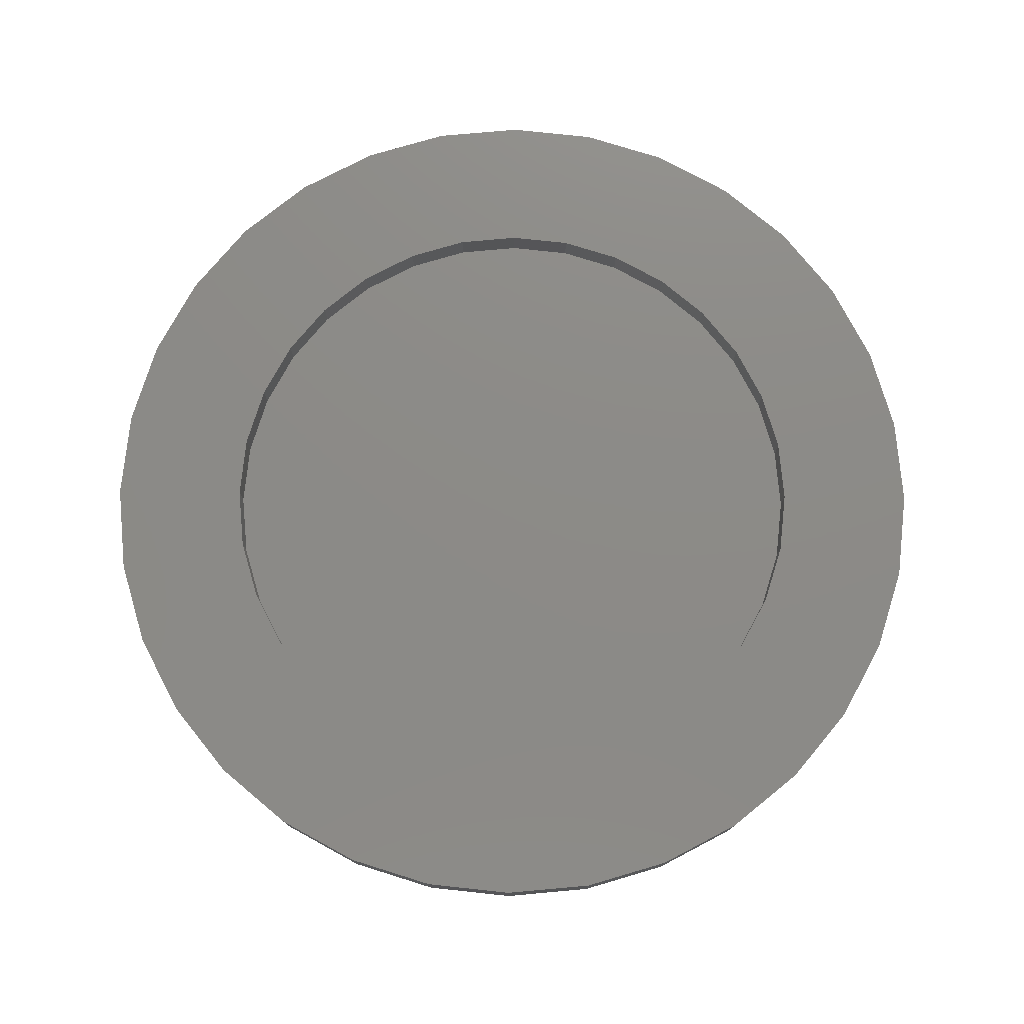
<metadata>
{"format":"stl","ext":"stl","renderer":"f3d","projection":"perspective","resolution":1024,"background":"white","views":[{"elev":76.7,"azim":135.5,"up":"+Z"}]}
</metadata>
<code>
# stl→obj: 384 verts, 764 faces
v 0.4154 -0.1435 0.02344
v 0.4262 -0.1346 0.02344
v 0.3806 -0.1369 0.02344
v 0.3711 -0.1546 0.02344
v 0.4066 -0.1543 0.02344
v 0.4154 -0.2442 0.02344
v 0.4066 -0.2334 0.02344
v 0.3806 -0.2508 0.02344
v 0.4262 -0.253 0.02344
v 0.551 -0.1369 0.02344
v 0.5054 -0.1346 0.02344
v 0.5161 -0.1435 0.02344
v 0.525 -0.1543 0.02344
v 0.5605 -0.233 0.02344
v 0.525 -0.2334 0.02344
v 0.5161 -0.2442 0.02344
v 0.551 -0.2508 0.02344
v 0.5054 -0.253 0.02344
v 0.4658 -0.1226 0.02344
v 0.4797 -0.124 0.02344
v 0.5382 -0.1214 0.02344
v 0.5227 -0.1086 0.02344
v 0.505 -0.09916 0.02344
v 0.4858 -0.09333 0.02344
v 0.4658 -0.09137 0.02344
v 0.4458 -0.09333 0.02344
v 0.4266 -0.09916 0.02344
v 0.4089 -0.1086 0.02344
v 0.3933 -0.1214 0.02344
v 0.4385 -0.128 0.02344
v 0.4519 -0.124 0.02344
v 0.3933 -0.2663 0.02344
v 0.4089 -0.279 0.02344
v 0.4658 -0.265 0.02344
v 0.4519 -0.2637 0.02344
v 0.4385 -0.2596 0.02344
v 0.4266 -0.2885 0.02344
v 0.4458 -0.2943 0.02344
v 0.4658 -0.2963 0.02344
v 0.4858 -0.2943 0.02344
v 0.505 -0.2885 0.02344
v 0.5227 -0.279 0.02344
v 0.5382 -0.2663 0.02344
v 0.493 -0.128 0.02344
v 0.493 -0.2596 0.02344
v 0.4797 -0.2637 0.02344
v 0.3711 -0.233 0.02344
v 0.4 -0.2211 0.02344
v 0.3653 -0.2138 0.02344
v 0.3959 -0.2077 0.02344
v 0.3633 -0.1938 0.02344
v 0.3946 -0.1938 0.02344
v 0.3653 -0.1738 0.02344
v 0.3959 -0.1799 0.02344
v 0.4 -0.1666 0.02344
v 0.5605 -0.1546 0.02344
v 0.5316 -0.1666 0.02344
v 0.5663 -0.1738 0.02344
v 0.5356 -0.1799 0.02344
v 0.5683 -0.1938 0.02344
v 0.537 -0.1938 0.02344
v 0.5663 -0.2138 0.02344
v 0.5356 -0.2077 0.02344
v 0.5316 -0.2211 0.02344
v 0.4658 -0.1226 0.01562
v 0.4519 -0.124 0.01562
v 0.4385 -0.128 0.01562
v 0.4262 -0.1346 0.01562
v 0.4154 -0.1435 0.01562
v 0.4066 -0.1543 0.01562
v 0.4 -0.1666 0.01562
v 0.3959 -0.1799 0.01562
v 0.3946 -0.1938 0.01562
v 0.4797 -0.124 0.01562
v 0.493 -0.128 0.01562
v 0.5054 -0.1346 0.01562
v 0.5161 -0.1435 0.01562
v 0.525 -0.1543 0.01562
v 0.5316 -0.1666 0.01562
v 0.5356 -0.1799 0.01562
v 0.537 -0.1938 0.01562
v 0.4658 -0.265 0.01562
v 0.4797 -0.2637 0.01562
v 0.493 -0.2596 0.01562
v 0.5054 -0.253 0.01562
v 0.5161 -0.2442 0.01562
v 0.525 -0.2334 0.01562
v 0.5316 -0.2211 0.01562
v 0.5356 -0.2077 0.01562
v 0.4519 -0.2637 0.01562
v 0.4385 -0.2596 0.01562
v 0.4262 -0.253 0.01562
v 0.4154 -0.2442 0.01562
v 0.4066 -0.2334 0.01562
v 0.4 -0.2211 0.01562
v 0.3959 -0.2077 0.01562
v 0.5683 -0.1938 0.007812
v 0.5663 -0.2138 0.007812
v 0.5605 -0.233 0.007812
v 0.551 -0.2508 0.007812
v 0.5382 -0.2663 0.007812
v 0.5227 -0.279 0.007812
v 0.505 -0.2885 0.007812
v 0.4858 -0.2943 0.007812
v 0.4658 -0.2963 0.007812
v 0.4458 -0.2943 0.007812
v 0.4266 -0.2885 0.007812
v 0.4089 -0.279 0.007812
v 0.3933 -0.2663 0.007812
v 0.3806 -0.2508 0.007812
v 0.3711 -0.233 0.007812
v 0.3653 -0.2138 0.007812
v 0.3633 -0.1938 0.007812
v 0.3653 -0.1738 0.007812
v 0.3711 -0.1546 0.007812
v 0.3806 -0.1369 0.007812
v 0.3933 -0.1214 0.007812
v 0.4089 -0.1086 0.007812
v 0.4266 -0.09916 0.007812
v 0.4458 -0.09333 0.007812
v 0.4658 -0.09137 0.007812
v 0.4858 -0.09333 0.007812
v 0.505 -0.09916 0.007812
v 0.5227 -0.1086 0.007812
v 0.5382 -0.1214 0.007812
v 0.551 -0.1369 0.007812
v 0.5605 -0.1546 0.007812
v 0.5663 -0.1738 0.007812
v 0.4658 -0.1148 -0.01562
v 0.4812 -0.1163 -0.01562
v 0.4504 -0.1163 -0.01562
v 0.4355 -0.1208 -0.01562
v 0.496 -0.1208 -0.01562
v 0.4219 -0.1281 -0.01562
v 0.5097 -0.1281 -0.01562
v 0.4099 -0.1379 -0.01562
v 0.5217 -0.1379 -0.01562
v 0.5097 -0.2595 -0.01562
v 0.4219 -0.2595 -0.01562
v 0.5217 -0.2497 -0.01562
v 0.4355 -0.2668 -0.01562
v 0.496 -0.2668 -0.01562
v 0.4504 -0.2713 -0.01562
v 0.4812 -0.2713 -0.01562
v 0.4658 -0.2729 -0.01562
v 0.4099 -0.2497 -0.01562
v 0.4001 -0.2377 -0.01562
v 0.5315 -0.2377 -0.01562
v 0.3928 -0.2241 -0.01562
v 0.5388 -0.2241 -0.01562
v 0.3883 -0.2093 -0.01562
v 0.5433 -0.2093 -0.01562
v 0.3868 -0.1938 -0.01562
v 0.5448 -0.1938 -0.01562
v 0.3883 -0.1784 -0.01562
v 0.5433 -0.1784 -0.01562
v 0.3928 -0.1636 -0.01562
v 0.5388 -0.1636 -0.01562
v 0.4001 -0.1499 -0.01562
v 0.5315 -0.1499 -0.01562
v 0.3638 -0.1938 0.00324
v 0.3657 -0.1739 0.00324
v 0.3651 -0.1938 -0.001157
v 0.367 -0.1742 -0.001157
v 0.3673 -0.1938 -0.005209
v 0.3692 -0.1746 -0.005209
v 0.3702 -0.1938 -0.00876
v 0.372 -0.1752 -0.00876
v 0.3737 -0.1938 -0.01168
v 0.3755 -0.1759 -0.01168
v 0.3778 -0.1938 -0.01384
v 0.3795 -0.1767 -0.01384
v 0.3822 -0.1938 -0.01517
v 0.3838 -0.1775 -0.01517
v 0.5658 -0.1739 0.00324
v 0.5678 -0.1938 0.00324
v 0.5645 -0.1742 -0.001157
v 0.5665 -0.1938 -0.001157
v 0.5624 -0.1746 -0.005209
v 0.5643 -0.1938 -0.005209
v 0.5596 -0.1752 -0.00876
v 0.5614 -0.1938 -0.00876
v 0.5561 -0.1759 -0.01168
v 0.5578 -0.1938 -0.01168
v 0.5521 -0.1767 -0.01384
v 0.5538 -0.1938 -0.01384
v 0.5478 -0.1775 -0.01517
v 0.5494 -0.1938 -0.01517
v 0.56 -0.1548 0.00324
v 0.5588 -0.1553 -0.001157
v 0.5568 -0.1561 -0.005209
v 0.5541 -0.1572 -0.00876
v 0.5508 -0.1586 -0.01168
v 0.5471 -0.1602 -0.01384
v 0.543 -0.1618 -0.01517
v 0.5506 -0.1372 0.00324
v 0.5495 -0.1379 -0.001157
v 0.5477 -0.1391 -0.005209
v 0.5453 -0.1407 -0.00876
v 0.5423 -0.1427 -0.01168
v 0.539 -0.1449 -0.01384
v 0.5353 -0.1474 -0.01517
v 0.5379 -0.1217 0.00324
v 0.537 -0.1226 -0.001157
v 0.5355 -0.1242 -0.005209
v 0.5334 -0.1262 -0.00876
v 0.5309 -0.1287 -0.01168
v 0.528 -0.1316 -0.01384
v 0.5249 -0.1347 -0.01517
v 0.5225 -0.109 0.00324
v 0.5217 -0.1101 -0.001157
v 0.5205 -0.1119 -0.005209
v 0.5189 -0.1143 -0.00876
v 0.5169 -0.1173 -0.01168
v 0.5147 -0.1207 -0.01384
v 0.5122 -0.1243 -0.01517
v 0.5048 -0.09958 0.00324
v 0.5043 -0.1008 -0.001157
v 0.5035 -0.1028 -0.005209
v 0.5024 -0.1055 -0.00876
v 0.501 -0.1088 -0.01168
v 0.4995 -0.1125 -0.01384
v 0.4978 -0.1166 -0.01517
v 0.4857 -0.09378 0.00324
v 0.4854 -0.09508 -0.001157
v 0.485 -0.09721 -0.005209
v 0.4844 -0.1001 -0.00876
v 0.4837 -0.1036 -0.01168
v 0.483 -0.1075 -0.01384
v 0.4821 -0.1118 -0.01517
v 0.4658 -0.09182 0.00324
v 0.4658 -0.09315 -0.001157
v 0.4658 -0.09532 -0.005209
v 0.4658 -0.09823 -0.00876
v 0.4658 -0.1018 -0.01168
v 0.4658 -0.1058 -0.01384
v 0.4658 -0.1102 -0.01517
v 0.4459 -0.09378 0.00324
v 0.4461 -0.09508 -0.001157
v 0.4466 -0.09721 -0.005209
v 0.4471 -0.1001 -0.00876
v 0.4478 -0.1036 -0.01168
v 0.4486 -0.1075 -0.01384
v 0.4495 -0.1118 -0.01517
v 0.4267 -0.09958 0.00324
v 0.4273 -0.1008 -0.001157
v 0.4281 -0.1028 -0.005209
v 0.4292 -0.1055 -0.00876
v 0.4306 -0.1088 -0.01168
v 0.4321 -0.1125 -0.01384
v 0.4338 -0.1166 -0.01517
v 0.4091 -0.109 0.00324
v 0.4099 -0.1101 -0.001157
v 0.4111 -0.1119 -0.005209
v 0.4127 -0.1143 -0.00876
v 0.4146 -0.1173 -0.01168
v 0.4169 -0.1207 -0.01384
v 0.4193 -0.1243 -0.01517
v 0.3937 -0.1217 0.00324
v 0.3946 -0.1226 -0.001157
v 0.3961 -0.1242 -0.005209
v 0.3982 -0.1262 -0.00876
v 0.4007 -0.1287 -0.01168
v 0.4036 -0.1316 -0.01384
v 0.4067 -0.1347 -0.01517
v 0.381 -0.1372 0.00324
v 0.3821 -0.1379 -0.001157
v 0.3839 -0.1391 -0.005209
v 0.3863 -0.1407 -0.00876
v 0.3893 -0.1427 -0.01168
v 0.3926 -0.1449 -0.01384
v 0.3963 -0.1474 -0.01517
v 0.3715 -0.1548 0.00324
v 0.3728 -0.1553 -0.001157
v 0.3748 -0.1561 -0.005209
v 0.3775 -0.1572 -0.00876
v 0.3807 -0.1586 -0.01168
v 0.3845 -0.1602 -0.01384
v 0.3886 -0.1618 -0.01517
v 0.5658 -0.2137 0.00324
v 0.5645 -0.2135 -0.001157
v 0.5624 -0.2131 -0.005209
v 0.5596 -0.2125 -0.00876
v 0.5561 -0.2118 -0.01168
v 0.5521 -0.211 -0.01384
v 0.5478 -0.2101 -0.01517
v 0.3657 -0.2137 0.00324
v 0.367 -0.2135 -0.001157
v 0.3692 -0.2131 -0.005209
v 0.372 -0.2125 -0.00876
v 0.3755 -0.2118 -0.01168
v 0.3795 -0.211 -0.01384
v 0.3838 -0.2101 -0.01517
v 0.3715 -0.2329 0.00324
v 0.3728 -0.2324 -0.001157
v 0.3748 -0.2315 -0.005209
v 0.3775 -0.2304 -0.00876
v 0.3807 -0.2291 -0.01168
v 0.3845 -0.2275 -0.01384
v 0.3886 -0.2258 -0.01517
v 0.381 -0.2505 0.00324
v 0.3821 -0.2498 -0.001157
v 0.3839 -0.2486 -0.005209
v 0.3863 -0.2469 -0.00876
v 0.3893 -0.245 -0.01168
v 0.3926 -0.2427 -0.01384
v 0.3963 -0.2403 -0.01517
v 0.3937 -0.266 0.00324
v 0.3946 -0.265 -0.001157
v 0.3961 -0.2635 -0.005209
v 0.3982 -0.2614 -0.00876
v 0.4007 -0.2589 -0.01168
v 0.4036 -0.2561 -0.01384
v 0.4067 -0.2529 -0.01517
v 0.4091 -0.2787 0.00324
v 0.4099 -0.2775 -0.001157
v 0.4111 -0.2757 -0.005209
v 0.4127 -0.2733 -0.00876
v 0.4146 -0.2704 -0.01168
v 0.4169 -0.267 -0.01384
v 0.4193 -0.2633 -0.01517
v 0.4267 -0.2881 0.00324
v 0.4273 -0.2869 -0.001157
v 0.4281 -0.2849 -0.005209
v 0.4292 -0.2822 -0.00876
v 0.4306 -0.2789 -0.01168
v 0.4321 -0.2751 -0.01384
v 0.4338 -0.2711 -0.01517
v 0.4459 -0.2939 0.00324
v 0.4461 -0.2926 -0.001157
v 0.4466 -0.2905 -0.005209
v 0.4471 -0.2876 -0.00876
v 0.4478 -0.2841 -0.01168
v 0.4486 -0.2801 -0.01384
v 0.4495 -0.2758 -0.01517
v 0.4658 -0.2958 0.00324
v 0.4658 -0.2945 -0.001157
v 0.4658 -0.2923 -0.005209
v 0.4658 -0.2894 -0.00876
v 0.4658 -0.2859 -0.01168
v 0.4658 -0.2818 -0.01384
v 0.4658 -0.2774 -0.01517
v 0.4857 -0.2939 0.00324
v 0.4854 -0.2926 -0.001157
v 0.485 -0.2905 -0.005209
v 0.4844 -0.2876 -0.00876
v 0.4837 -0.2841 -0.01168
v 0.483 -0.2801 -0.01384
v 0.4821 -0.2758 -0.01517
v 0.5048 -0.2881 0.00324
v 0.5043 -0.2869 -0.001157
v 0.5035 -0.2849 -0.005209
v 0.5024 -0.2822 -0.00876
v 0.501 -0.2789 -0.01168
v 0.4995 -0.2751 -0.01384
v 0.4978 -0.2711 -0.01517
v 0.5225 -0.2787 0.00324
v 0.5217 -0.2775 -0.001157
v 0.5205 -0.2757 -0.005209
v 0.5189 -0.2733 -0.00876
v 0.5169 -0.2704 -0.01168
v 0.5147 -0.267 -0.01384
v 0.5122 -0.2633 -0.01517
v 0.5379 -0.266 0.00324
v 0.537 -0.265 -0.001157
v 0.5355 -0.2635 -0.005209
v 0.5334 -0.2614 -0.00876
v 0.5309 -0.2589 -0.01168
v 0.528 -0.2561 -0.01384
v 0.5249 -0.2529 -0.01517
v 0.5506 -0.2505 0.00324
v 0.5495 -0.2498 -0.001157
v 0.5477 -0.2486 -0.005209
v 0.5453 -0.2469 -0.00876
v 0.5423 -0.245 -0.01168
v 0.539 -0.2427 -0.01384
v 0.5353 -0.2403 -0.01517
v 0.56 -0.2329 0.00324
v 0.5588 -0.2324 -0.001157
v 0.5568 -0.2315 -0.005209
v 0.5541 -0.2304 -0.00876
v 0.5508 -0.2291 -0.01168
v 0.5471 -0.2275 -0.01384
v 0.543 -0.2258 -0.01517
f 1 2 3
f 3 4 1
f 1 4 5
f 6 7 8
f 6 8 9
f 10 11 12
f 10 12 13
f 14 15 16
f 14 16 17
f 16 18 17
f 19 20 21
f 19 21 22
f 19 22 23
f 19 23 24
f 19 24 25
f 19 25 26
f 19 26 27
f 19 27 28
f 19 28 29
f 29 3 2
f 29 2 30
f 29 30 31
f 29 31 19
f 32 33 34
f 32 34 35
f 32 35 36
f 32 36 9
f 32 9 8
f 34 33 37
f 34 37 38
f 34 38 39
f 34 39 40
f 34 40 41
f 34 41 42
f 34 42 43
f 21 20 44
f 21 44 11
f 21 11 10
f 43 17 18
f 43 18 45
f 43 45 46
f 43 46 34
f 8 7 47
f 47 7 48
f 47 48 49
f 49 48 50
f 49 50 51
f 51 50 52
f 51 52 53
f 53 52 54
f 53 54 4
f 4 54 55
f 4 55 5
f 10 13 56
f 56 13 57
f 56 57 58
f 58 57 59
f 58 59 60
f 60 59 61
f 60 61 62
f 62 61 63
f 62 63 14
f 14 63 64
f 14 64 15
f 65 31 66
f 66 31 30
f 66 30 67
f 67 30 2
f 67 2 68
f 68 2 1
f 68 1 69
f 69 1 5
f 69 5 70
f 70 5 55
f 70 55 71
f 71 55 54
f 71 54 72
f 72 54 52
f 72 52 73
f 31 65 19
f 19 65 74
f 19 74 20
f 20 74 75
f 20 75 44
f 44 75 76
f 44 76 11
f 11 76 77
f 11 77 12
f 12 77 78
f 12 78 13
f 13 78 79
f 13 79 57
f 57 79 80
f 57 80 59
f 59 80 81
f 59 81 61
f 82 46 83
f 83 46 45
f 83 45 84
f 84 45 18
f 84 18 85
f 85 18 16
f 85 16 86
f 86 16 15
f 86 15 87
f 87 15 64
f 87 64 88
f 88 64 63
f 88 63 89
f 89 63 61
f 89 61 81
f 46 82 34
f 34 82 90
f 34 90 35
f 35 90 91
f 35 91 36
f 36 91 92
f 36 92 9
f 9 92 93
f 9 93 6
f 6 93 94
f 6 94 7
f 7 94 95
f 7 95 48
f 48 95 96
f 48 96 50
f 50 96 73
f 50 73 52
f 97 60 98
f 98 60 62
f 98 62 99
f 99 62 14
f 99 14 100
f 100 14 17
f 100 17 101
f 101 17 43
f 101 43 102
f 102 43 42
f 102 42 103
f 103 42 41
f 103 41 104
f 104 41 40
f 104 40 105
f 105 40 39
f 105 39 106
f 106 39 38
f 106 38 107
f 107 38 37
f 107 37 108
f 108 37 33
f 108 33 109
f 109 33 32
f 109 32 110
f 110 32 8
f 110 8 111
f 111 8 47
f 111 47 112
f 112 47 49
f 112 49 113
f 113 49 51
f 113 51 114
f 114 51 53
f 114 53 115
f 115 53 4
f 115 4 116
f 116 4 3
f 116 3 117
f 117 3 29
f 117 29 118
f 118 29 28
f 118 28 119
f 119 28 27
f 119 27 120
f 120 27 26
f 120 26 121
f 121 26 25
f 121 25 122
f 122 25 24
f 122 24 123
f 123 24 23
f 123 23 124
f 124 23 22
f 124 22 125
f 125 22 21
f 125 21 126
f 126 21 10
f 126 10 127
f 127 10 56
f 127 56 128
f 128 56 58
f 128 58 97
f 97 58 60
f 129 130 131
f 132 131 130
f 133 132 130
f 134 132 133
f 135 134 133
f 136 134 135
f 137 136 135
f 138 139 140
f 141 139 138
f 142 141 138
f 143 141 142
f 144 143 142
f 145 143 144
f 139 146 140
f 140 146 147
f 140 147 148
f 148 147 149
f 148 149 150
f 150 149 151
f 150 151 152
f 152 151 153
f 152 153 154
f 154 153 155
f 154 155 156
f 156 155 157
f 156 157 158
f 158 157 159
f 158 159 160
f 160 159 136
f 160 136 137
f 113 114 161
f 161 114 162
f 161 162 163
f 163 162 164
f 163 164 165
f 165 164 166
f 165 166 167
f 167 166 168
f 167 168 169
f 169 168 170
f 169 170 171
f 171 170 172
f 171 172 173
f 173 172 174
f 173 174 153
f 153 174 155
f 128 97 175
f 175 97 176
f 175 176 177
f 177 176 178
f 177 178 179
f 179 178 180
f 179 180 181
f 181 180 182
f 181 182 183
f 183 182 184
f 183 184 185
f 185 184 186
f 185 186 187
f 187 186 188
f 187 188 156
f 156 188 154
f 127 128 189
f 189 128 175
f 189 175 190
f 190 175 177
f 190 177 191
f 191 177 179
f 191 179 192
f 192 179 181
f 192 181 193
f 193 181 183
f 193 183 194
f 194 183 185
f 194 185 195
f 195 185 187
f 195 187 158
f 158 187 156
f 126 127 196
f 196 127 189
f 196 189 197
f 197 189 190
f 197 190 198
f 198 190 191
f 198 191 199
f 199 191 192
f 199 192 200
f 200 192 193
f 200 193 201
f 201 193 194
f 201 194 202
f 202 194 195
f 202 195 160
f 160 195 158
f 125 126 203
f 203 126 196
f 203 196 204
f 204 196 197
f 204 197 205
f 205 197 198
f 205 198 206
f 206 198 199
f 206 199 207
f 207 199 200
f 207 200 208
f 208 200 201
f 208 201 209
f 209 201 202
f 209 202 137
f 137 202 160
f 124 125 210
f 210 125 203
f 210 203 211
f 211 203 204
f 211 204 212
f 212 204 205
f 212 205 213
f 213 205 206
f 213 206 214
f 214 206 207
f 214 207 215
f 215 207 208
f 215 208 216
f 216 208 209
f 216 209 135
f 135 209 137
f 123 124 217
f 217 124 210
f 217 210 218
f 218 210 211
f 218 211 219
f 219 211 212
f 219 212 220
f 220 212 213
f 220 213 221
f 221 213 214
f 221 214 222
f 222 214 215
f 222 215 223
f 223 215 216
f 223 216 133
f 133 216 135
f 122 123 224
f 224 123 217
f 224 217 225
f 225 217 218
f 225 218 226
f 226 218 219
f 226 219 227
f 227 219 220
f 227 220 228
f 228 220 221
f 228 221 229
f 229 221 222
f 229 222 230
f 230 222 223
f 230 223 130
f 130 223 133
f 121 122 231
f 231 122 224
f 231 224 232
f 232 224 225
f 232 225 233
f 233 225 226
f 233 226 234
f 234 226 227
f 234 227 235
f 235 227 228
f 235 228 236
f 236 228 229
f 236 229 237
f 237 229 230
f 237 230 129
f 129 230 130
f 120 121 238
f 238 121 231
f 238 231 239
f 239 231 232
f 239 232 240
f 240 232 233
f 240 233 241
f 241 233 234
f 241 234 242
f 242 234 235
f 242 235 243
f 243 235 236
f 243 236 244
f 244 236 237
f 244 237 131
f 131 237 129
f 119 120 245
f 245 120 238
f 245 238 246
f 246 238 239
f 246 239 247
f 247 239 240
f 247 240 248
f 248 240 241
f 248 241 249
f 249 241 242
f 249 242 250
f 250 242 243
f 250 243 251
f 251 243 244
f 251 244 132
f 132 244 131
f 118 119 252
f 252 119 245
f 252 245 253
f 253 245 246
f 253 246 254
f 254 246 247
f 254 247 255
f 255 247 248
f 255 248 256
f 256 248 249
f 256 249 257
f 257 249 250
f 257 250 258
f 258 250 251
f 258 251 134
f 134 251 132
f 117 118 259
f 259 118 252
f 259 252 260
f 260 252 253
f 260 253 261
f 261 253 254
f 261 254 262
f 262 254 255
f 262 255 263
f 263 255 256
f 263 256 264
f 264 256 257
f 264 257 265
f 265 257 258
f 265 258 136
f 136 258 134
f 116 117 266
f 266 117 259
f 266 259 267
f 267 259 260
f 267 260 268
f 268 260 261
f 268 261 269
f 269 261 262
f 269 262 270
f 270 262 263
f 270 263 271
f 271 263 264
f 271 264 272
f 272 264 265
f 272 265 159
f 159 265 136
f 115 116 273
f 273 116 266
f 273 266 274
f 274 266 267
f 274 267 275
f 275 267 268
f 275 268 276
f 276 268 269
f 276 269 277
f 277 269 270
f 277 270 278
f 278 270 271
f 278 271 279
f 279 271 272
f 279 272 157
f 157 272 159
f 114 115 162
f 162 115 273
f 162 273 164
f 164 273 274
f 164 274 166
f 166 274 275
f 166 275 168
f 168 275 276
f 168 276 170
f 170 276 277
f 170 277 172
f 172 277 278
f 172 278 174
f 174 278 279
f 174 279 155
f 155 279 157
f 97 98 176
f 176 98 280
f 176 280 178
f 178 280 281
f 178 281 180
f 180 281 282
f 180 282 182
f 182 282 283
f 182 283 184
f 184 283 284
f 184 284 186
f 186 284 285
f 186 285 188
f 188 285 286
f 188 286 154
f 154 286 152
f 112 113 287
f 287 113 161
f 287 161 288
f 288 161 163
f 288 163 289
f 289 163 165
f 289 165 290
f 290 165 167
f 290 167 291
f 291 167 169
f 291 169 292
f 292 169 171
f 292 171 293
f 293 171 173
f 293 173 151
f 151 173 153
f 111 112 294
f 294 112 287
f 294 287 295
f 295 287 288
f 295 288 296
f 296 288 289
f 296 289 297
f 297 289 290
f 297 290 298
f 298 290 291
f 298 291 299
f 299 291 292
f 299 292 300
f 300 292 293
f 300 293 149
f 149 293 151
f 110 111 301
f 301 111 294
f 301 294 302
f 302 294 295
f 302 295 303
f 303 295 296
f 303 296 304
f 304 296 297
f 304 297 305
f 305 297 298
f 305 298 306
f 306 298 299
f 306 299 307
f 307 299 300
f 307 300 147
f 147 300 149
f 109 110 308
f 308 110 301
f 308 301 309
f 309 301 302
f 309 302 310
f 310 302 303
f 310 303 311
f 311 303 304
f 311 304 312
f 312 304 305
f 312 305 313
f 313 305 306
f 313 306 314
f 314 306 307
f 314 307 146
f 146 307 147
f 108 109 315
f 315 109 308
f 315 308 316
f 316 308 309
f 316 309 317
f 317 309 310
f 317 310 318
f 318 310 311
f 318 311 319
f 319 311 312
f 319 312 320
f 320 312 313
f 320 313 321
f 321 313 314
f 321 314 139
f 139 314 146
f 107 108 322
f 322 108 315
f 322 315 323
f 323 315 316
f 323 316 324
f 324 316 317
f 324 317 325
f 325 317 318
f 325 318 326
f 326 318 319
f 326 319 327
f 327 319 320
f 327 320 328
f 328 320 321
f 328 321 141
f 141 321 139
f 106 107 329
f 329 107 322
f 329 322 330
f 330 322 323
f 330 323 331
f 331 323 324
f 331 324 332
f 332 324 325
f 332 325 333
f 333 325 326
f 333 326 334
f 334 326 327
f 334 327 335
f 335 327 328
f 335 328 143
f 143 328 141
f 105 106 336
f 336 106 329
f 336 329 337
f 337 329 330
f 337 330 338
f 338 330 331
f 338 331 339
f 339 331 332
f 339 332 340
f 340 332 333
f 340 333 341
f 341 333 334
f 341 334 342
f 342 334 335
f 342 335 145
f 145 335 143
f 104 105 343
f 343 105 336
f 343 336 344
f 344 336 337
f 344 337 345
f 345 337 338
f 345 338 346
f 346 338 339
f 346 339 347
f 347 339 340
f 347 340 348
f 348 340 341
f 348 341 349
f 349 341 342
f 349 342 144
f 144 342 145
f 103 104 350
f 350 104 343
f 350 343 351
f 351 343 344
f 351 344 352
f 352 344 345
f 352 345 353
f 353 345 346
f 353 346 354
f 354 346 347
f 354 347 355
f 355 347 348
f 355 348 356
f 356 348 349
f 356 349 142
f 142 349 144
f 102 103 357
f 357 103 350
f 357 350 358
f 358 350 351
f 358 351 359
f 359 351 352
f 359 352 360
f 360 352 353
f 360 353 361
f 361 353 354
f 361 354 362
f 362 354 355
f 362 355 363
f 363 355 356
f 363 356 138
f 138 356 142
f 101 102 364
f 364 102 357
f 364 357 365
f 365 357 358
f 365 358 366
f 366 358 359
f 366 359 367
f 367 359 360
f 367 360 368
f 368 360 361
f 368 361 369
f 369 361 362
f 369 362 370
f 370 362 363
f 370 363 140
f 140 363 138
f 100 101 371
f 371 101 364
f 371 364 372
f 372 364 365
f 372 365 373
f 373 365 366
f 373 366 374
f 374 366 367
f 374 367 375
f 375 367 368
f 375 368 376
f 376 368 369
f 376 369 377
f 377 369 370
f 377 370 148
f 148 370 140
f 99 100 378
f 378 100 371
f 378 371 379
f 379 371 372
f 379 372 380
f 380 372 373
f 380 373 381
f 381 373 374
f 381 374 382
f 382 374 375
f 382 375 383
f 383 375 376
f 383 376 384
f 384 376 377
f 384 377 150
f 150 377 148
f 98 99 280
f 280 99 378
f 280 378 281
f 281 378 379
f 281 379 282
f 282 379 380
f 282 380 283
f 283 380 381
f 283 381 284
f 284 381 382
f 284 382 285
f 285 382 383
f 285 383 286
f 286 383 384
f 286 384 152
f 152 384 150
f 81 80 89
f 89 80 79
f 89 79 88
f 88 79 78
f 88 78 87
f 87 78 77
f 87 77 86
f 86 77 76
f 86 76 85
f 92 69 93
f 93 69 70
f 93 70 94
f 94 70 71
f 94 71 95
f 95 71 72
f 95 72 96
f 73 96 72
f 85 76 84
f 84 76 75
f 84 75 83
f 83 75 74
f 83 74 82
f 82 74 65
f 82 65 90
f 90 65 66
f 90 66 91
f 91 66 67
f 91 67 92
f 92 67 68
f 92 68 69

</code>
